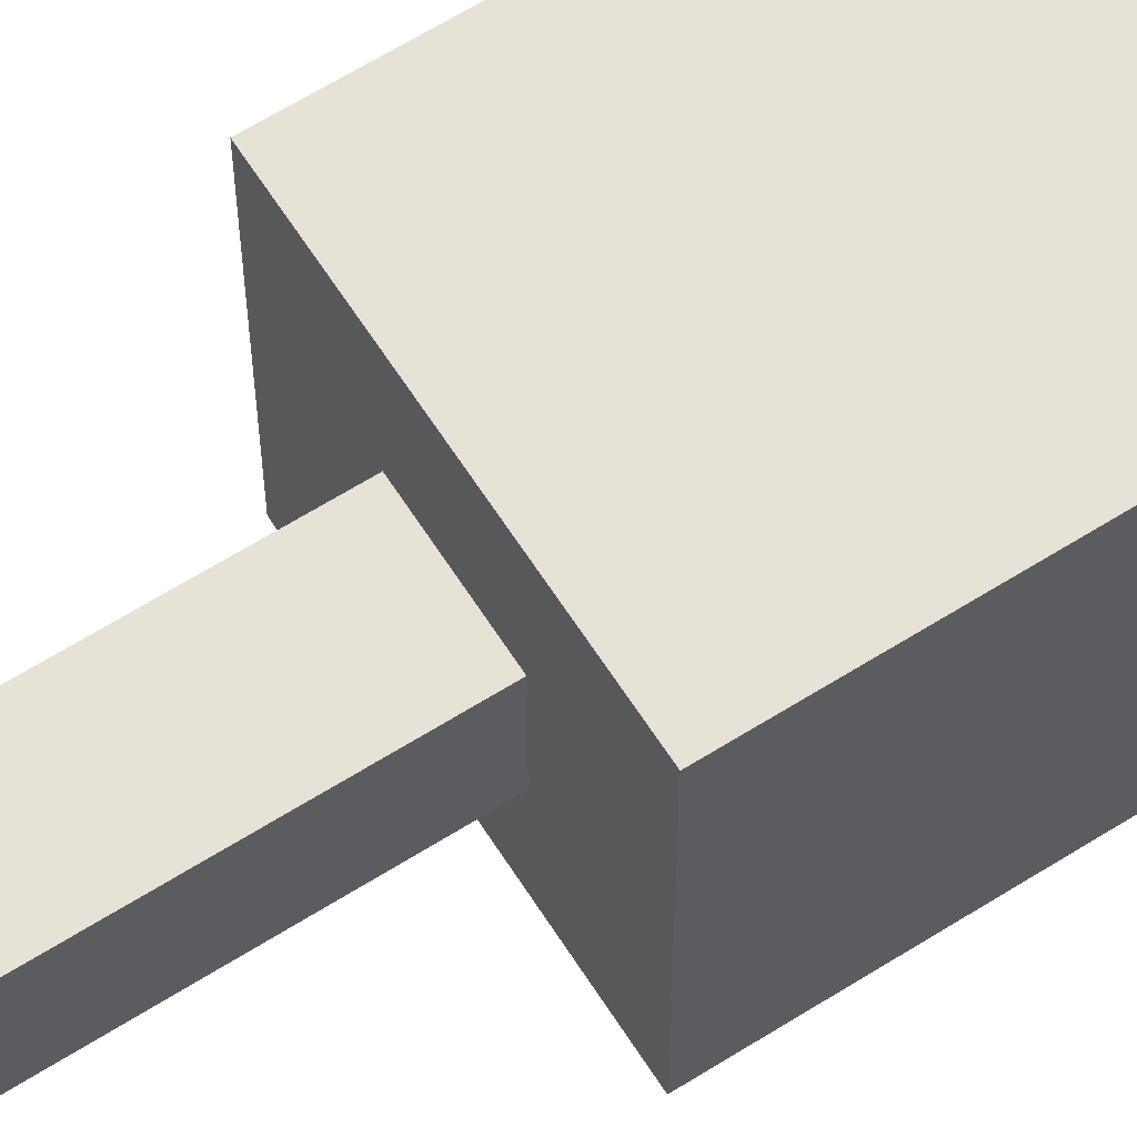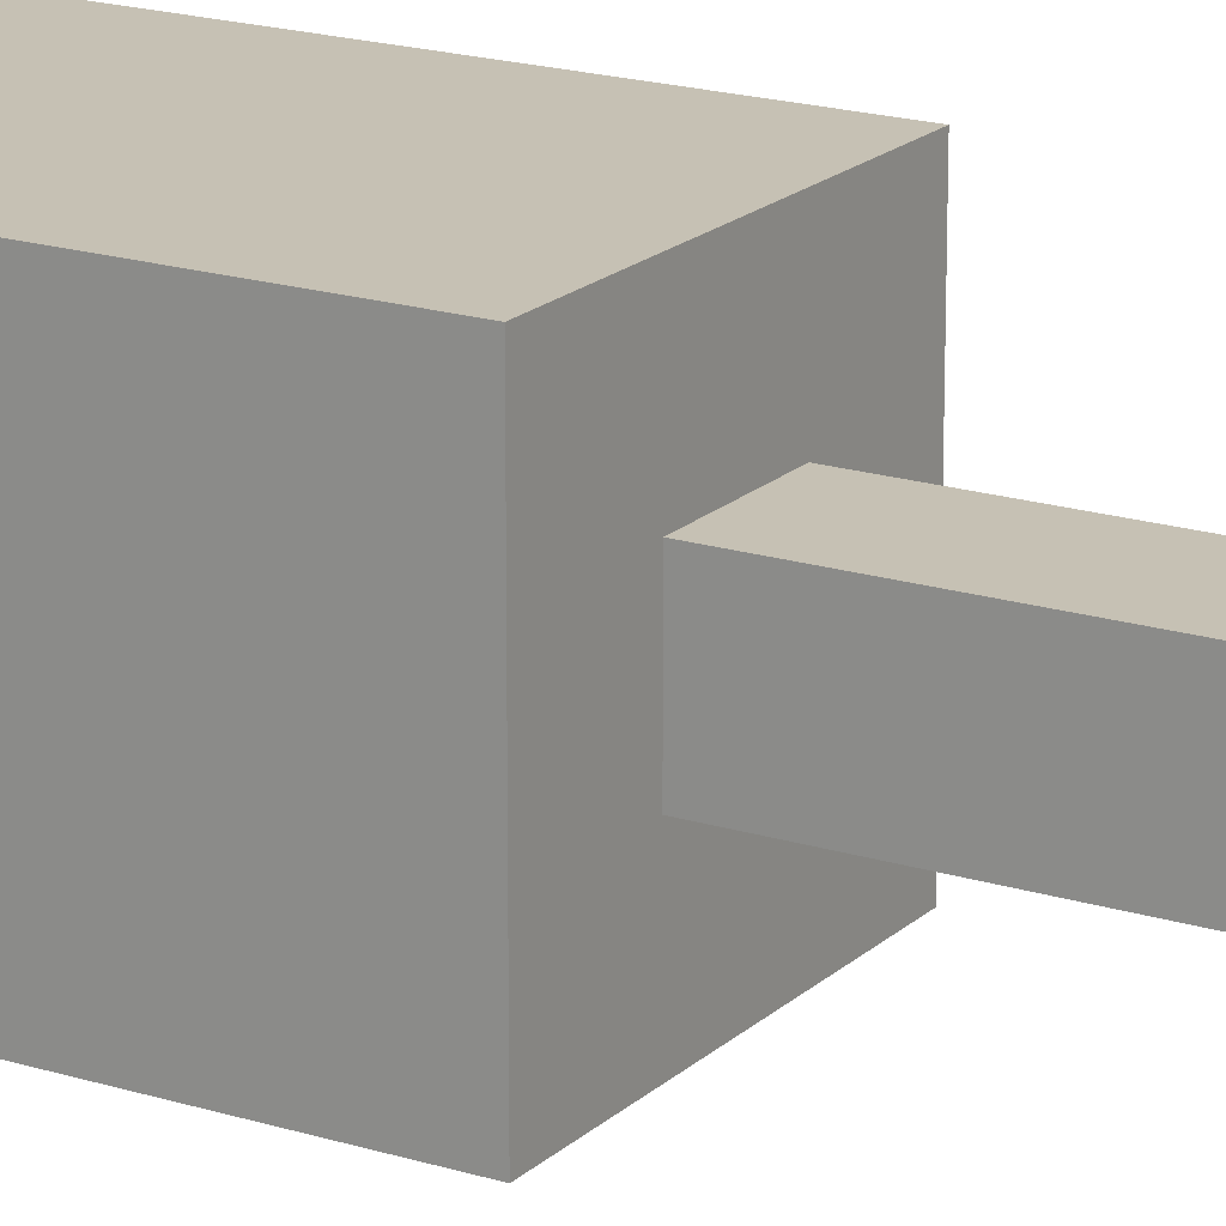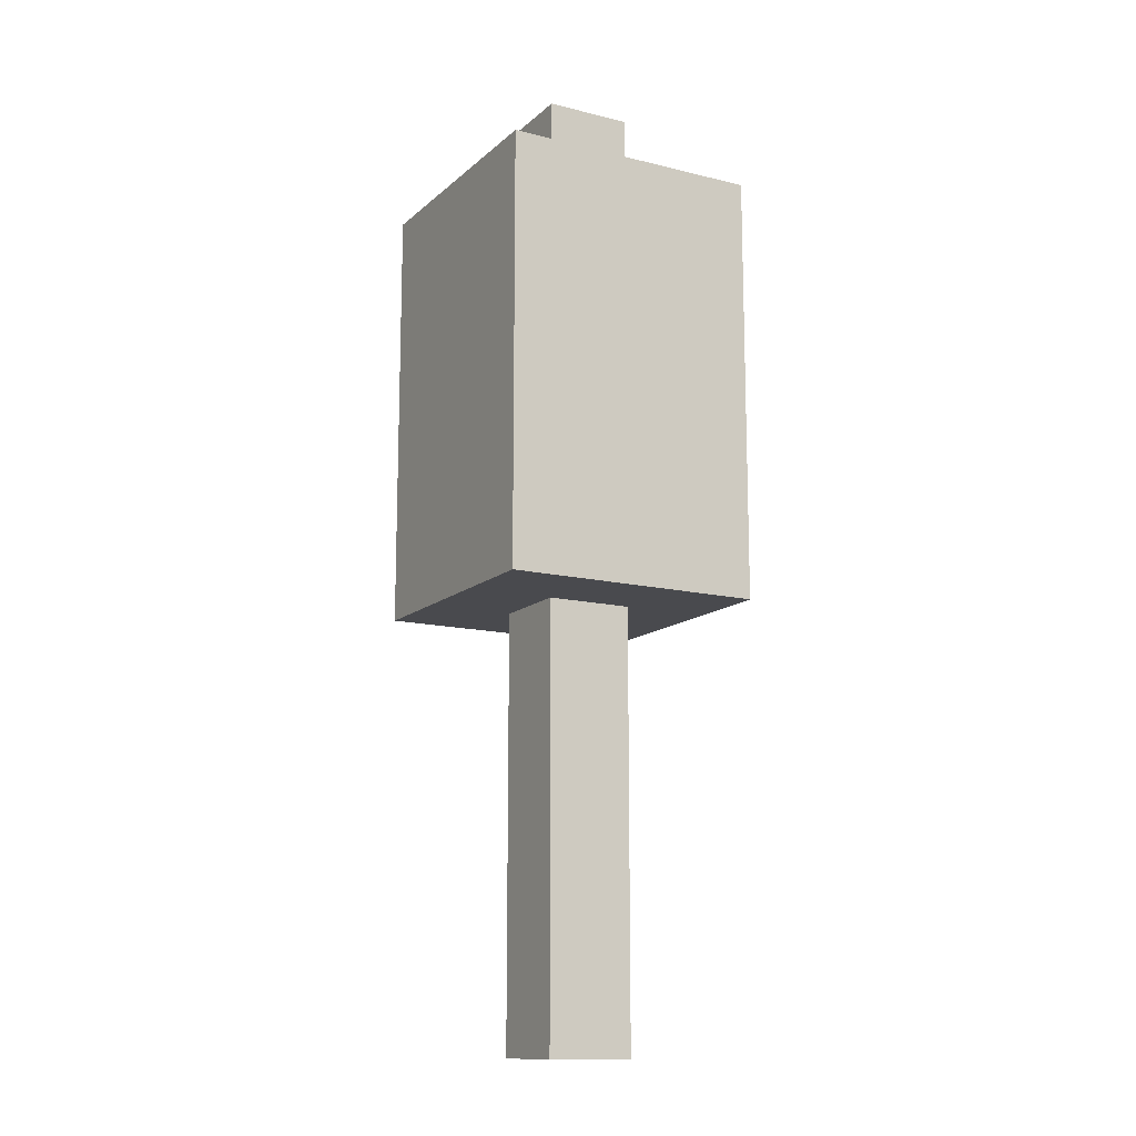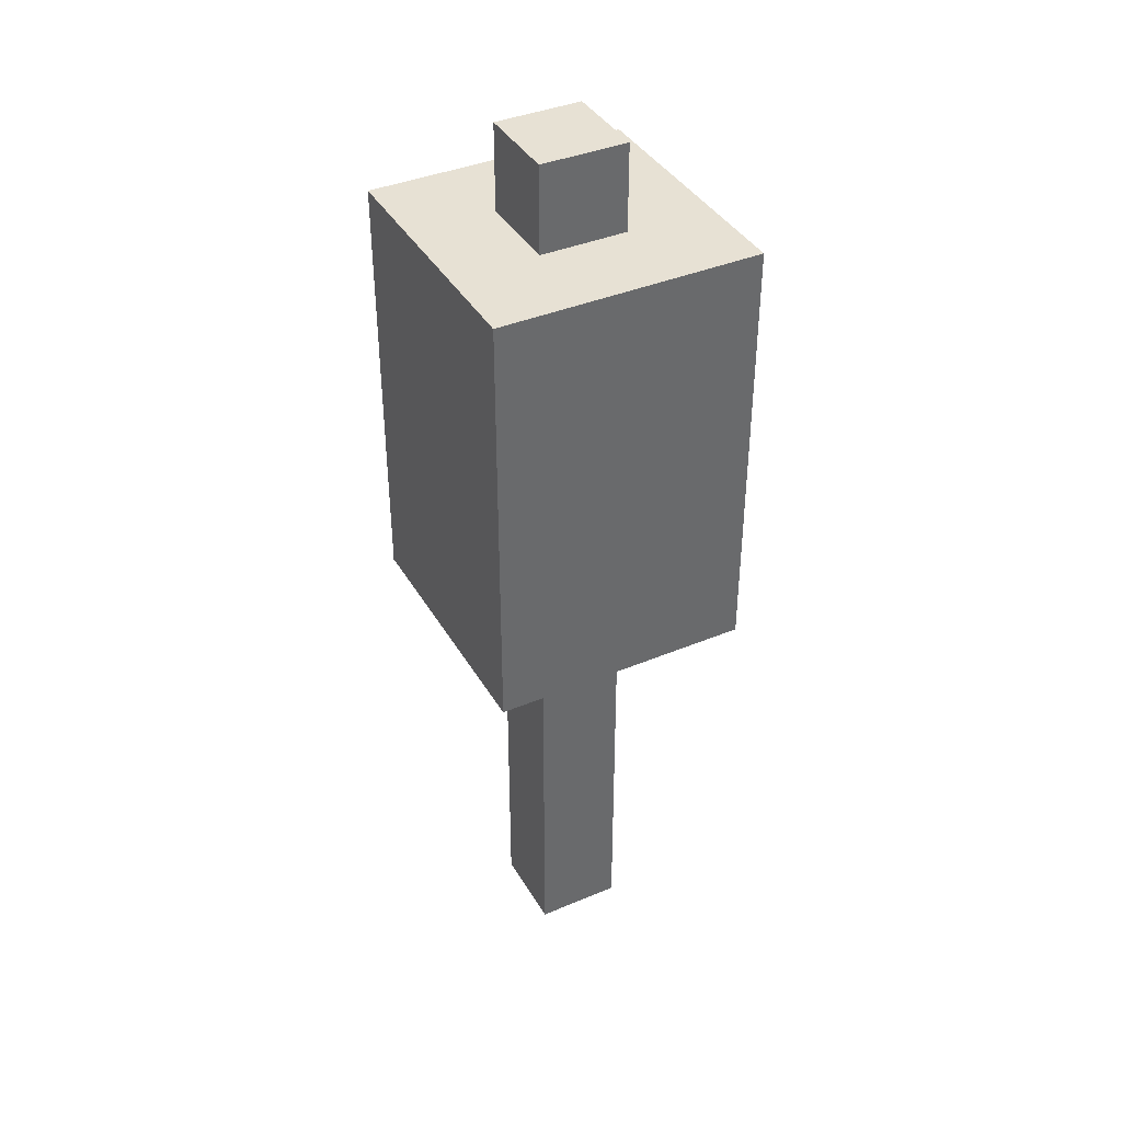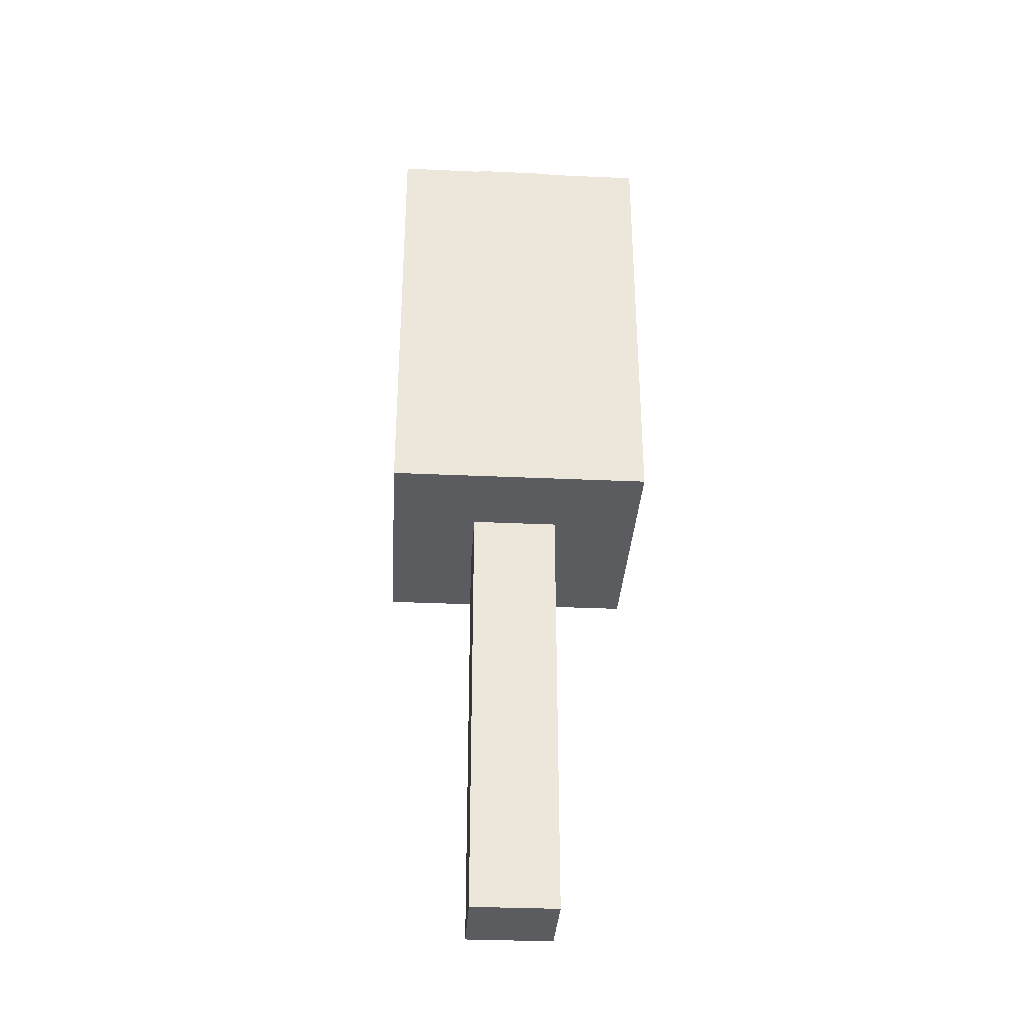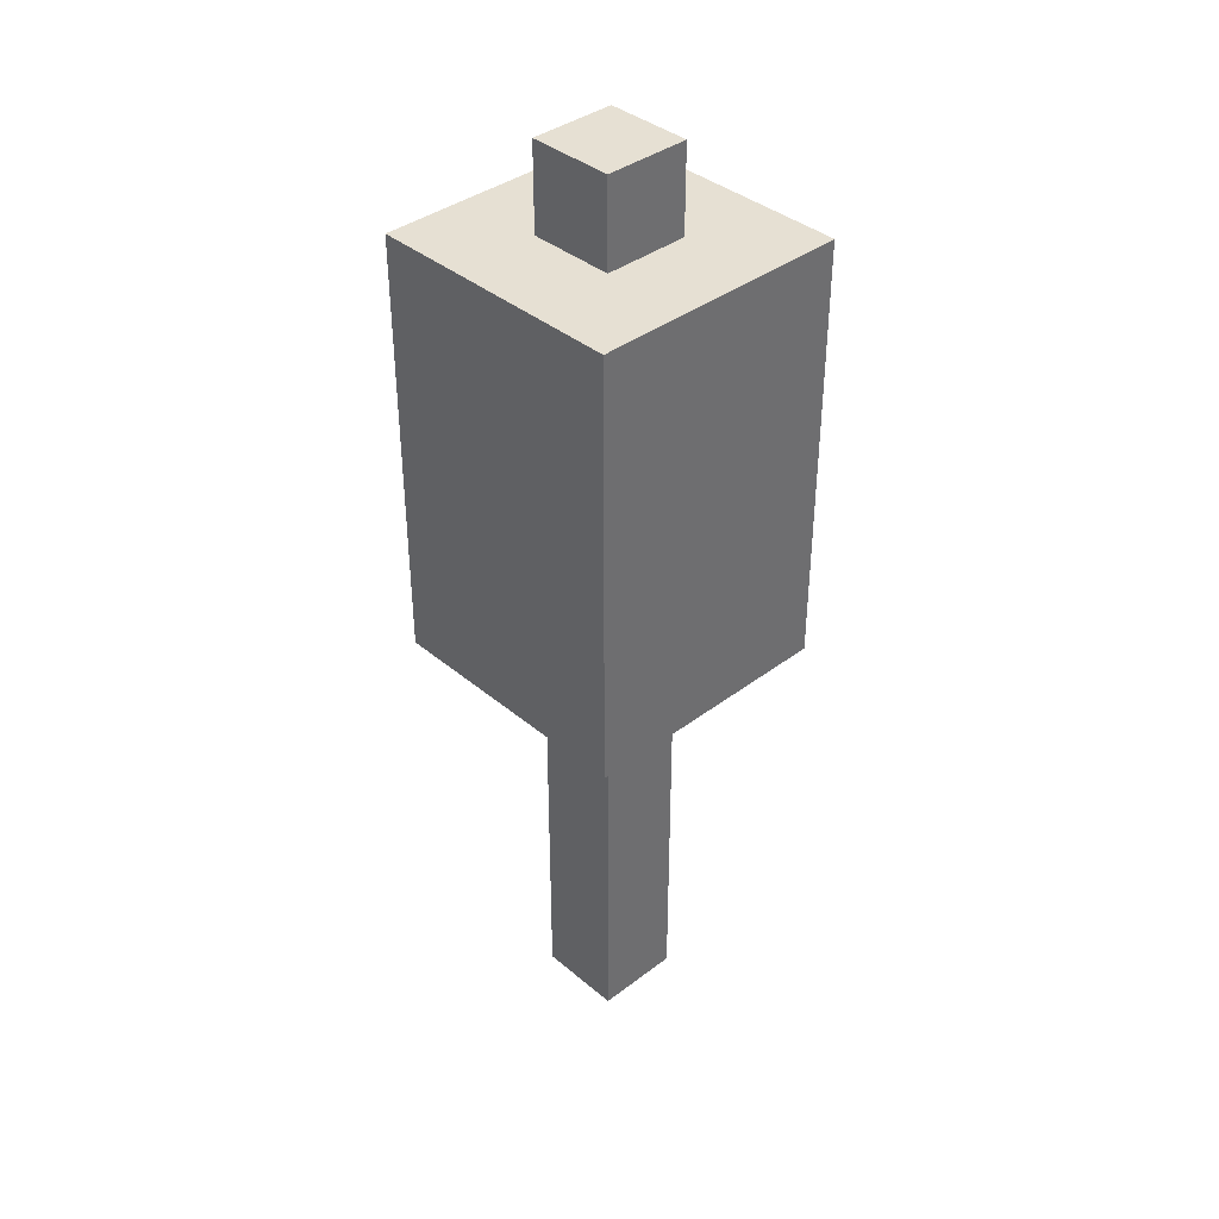
<metadata>
{"format":"obj","ext":"obj","renderer":"f3d","projection":"perspective","resolution":1024,"background":"white","views":[{"elev":63.3,"azim":57.5,"up":"+Z"},{"elev":18.5,"azim":-58.9,"up":"+Z"},{"elev":-13.4,"azim":-119.1,"up":"+Y"},{"elev":39.5,"azim":-117.5,"up":"+Y"},{"elev":-33.7,"azim":-3.5,"up":"+Y"},{"elev":38.5,"azim":46.4,"up":"+Y"}]}
</metadata>
<code>
o cube
v 0.125 0.625 0.125
v 0.125 0.625 -0.0625
v 0.125 0.375 0.125
v 0.125 0.375 -0.0625
v -0.0625 0.625 -0.0625
v -0.0625 0.625 0.125
v -0.0625 0.375 -0.0625
v -0.0625 0.375 0.125
f 1 3 2
f 3 4 2
f 5 7 6
f 7 8 6
f 5 6 2
f 6 1 2
f 8 7 3
f 7 4 3
f 6 8 1
f 8 3 1
f 2 4 5
f 4 7 5
o base
v 0.125 0.375 0.125
v 0.125 0.375 -0.0625
v 0.125 0.3125 0.125
v 0.125 0.3125 -0.0625
v -0.0625 0.375 -0.0625
v -0.0625 0.375 0.125
v -0.0625 0.3125 -0.0625
v -0.0625 0.3125 0.125
f 9 11 10
f 11 12 10
f 13 15 14
f 15 16 14
f 13 14 10
f 14 9 10
f 16 15 11
f 15 12 11
f 14 16 9
f 16 11 9
f 10 12 13
f 12 15 13
o manche2
v 0.0625 0.6875 0.0625
v 0.0625 0.6875 0
v 0.0625 0.625 0.0625
v 0.0625 0.625 0
v 0 0.6875 0
v 0 0.6875 0.0625
v 0 0.625 0
v 0 0.625 0.0625
f 17 19 18
f 19 20 18
f 21 23 22
f 23 24 22
f 21 22 18
f 22 17 18
f 24 23 19
f 23 20 19
f 22 24 17
f 24 19 17
f 18 20 21
f 20 23 21
o manche
v 0.0625 0.375 0.0625
v 0.0625 0.375 0
v 0.0625 0 0.0625
v 0.0625 0 0
v 0 0.375 0
v 0 0.375 0.0625
v 0 0 0
v 0 0 0.0625
f 25 27 26
f 27 28 26
f 29 31 30
f 31 32 30
f 29 30 26
f 30 25 26
f 32 31 27
f 31 28 27
f 30 32 25
f 32 27 25
f 26 28 29
f 28 31 29

</code>
